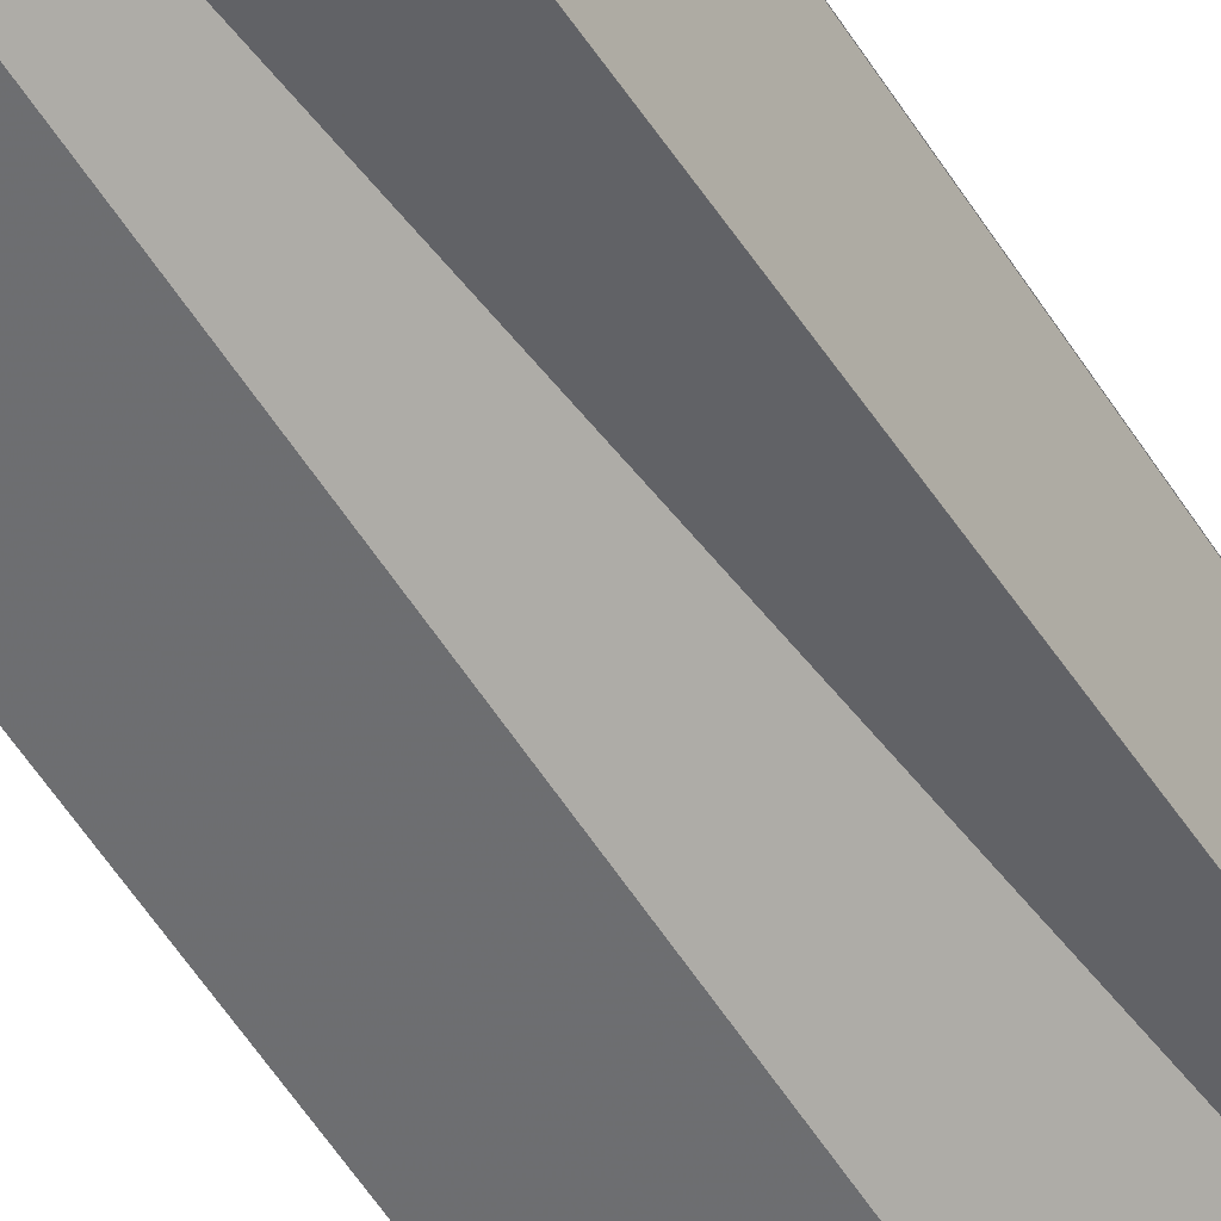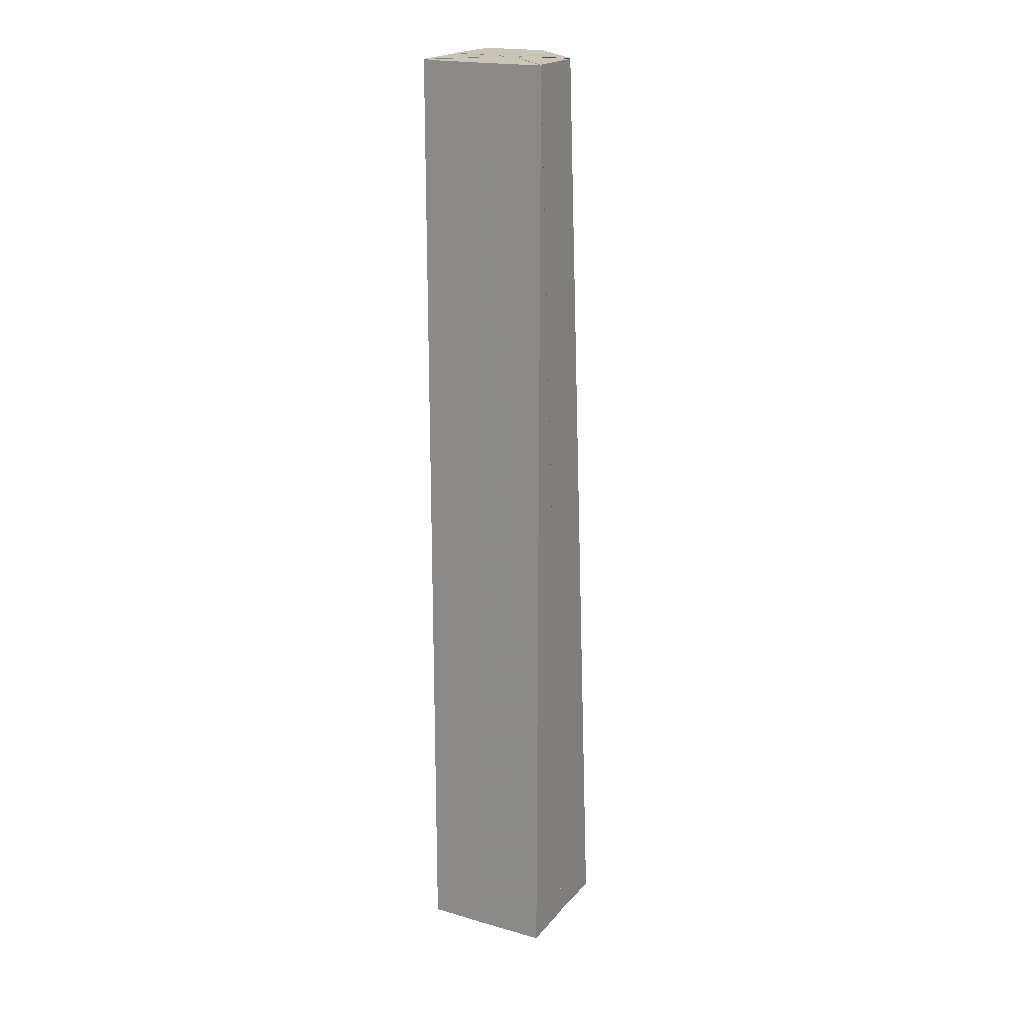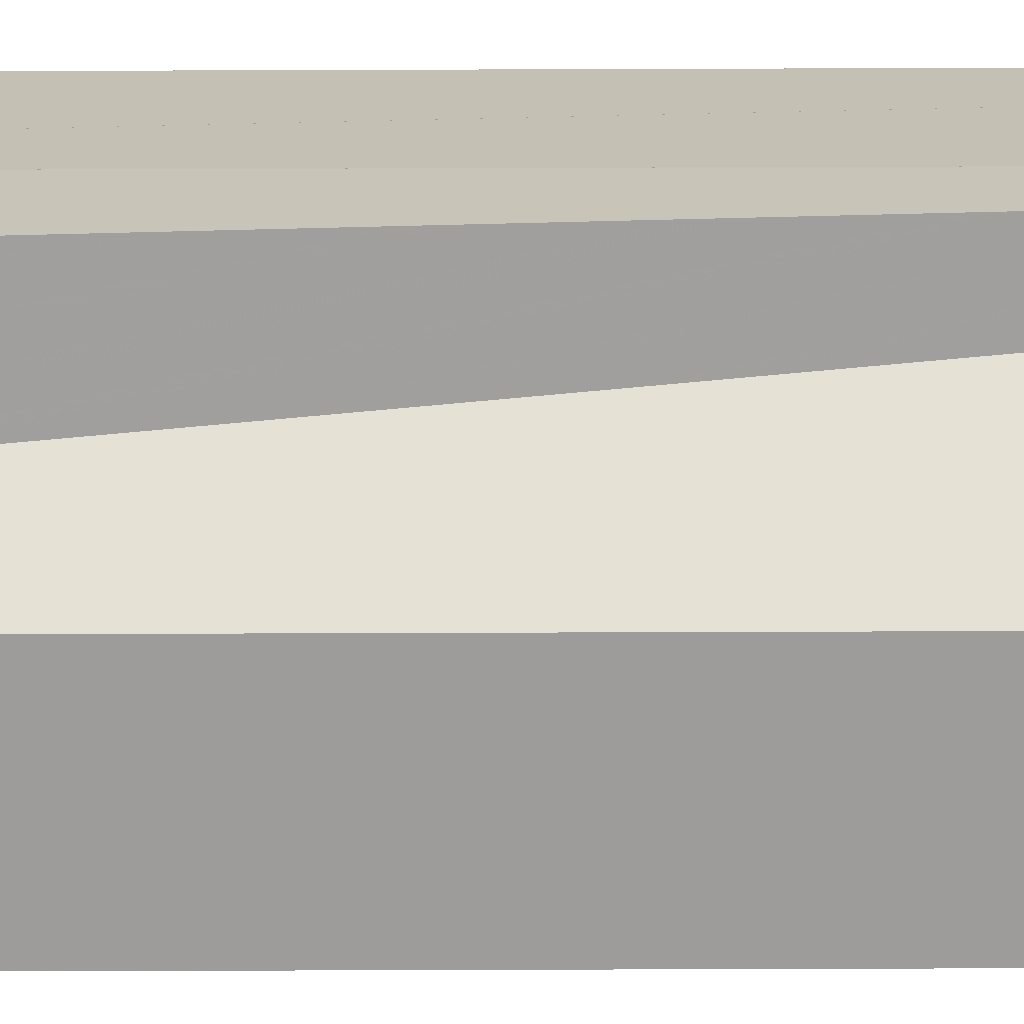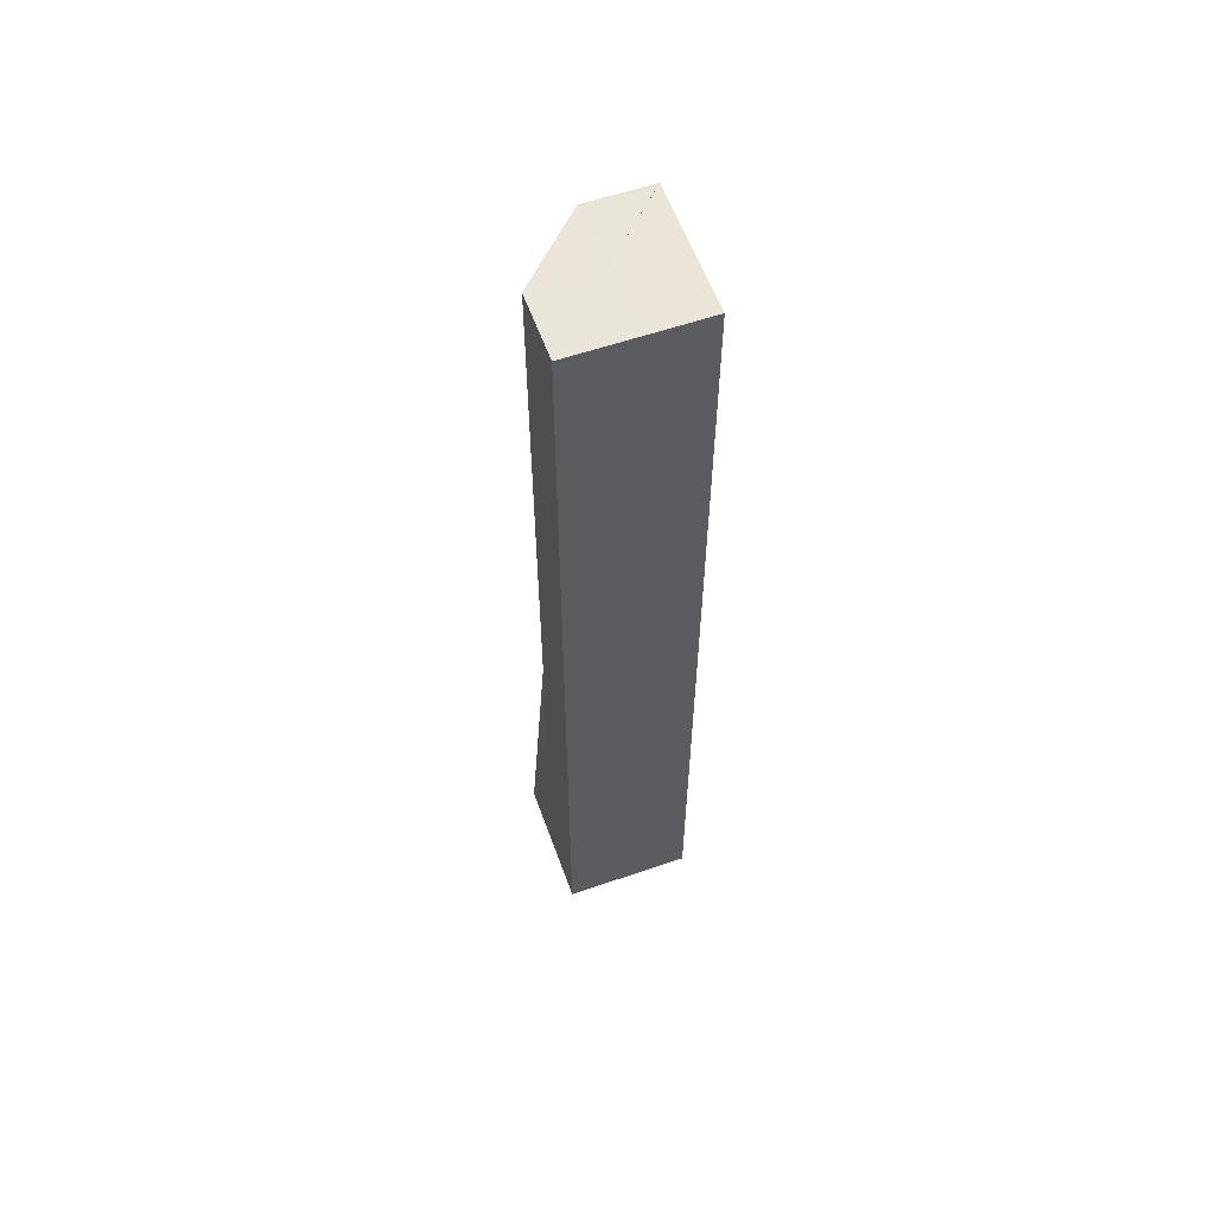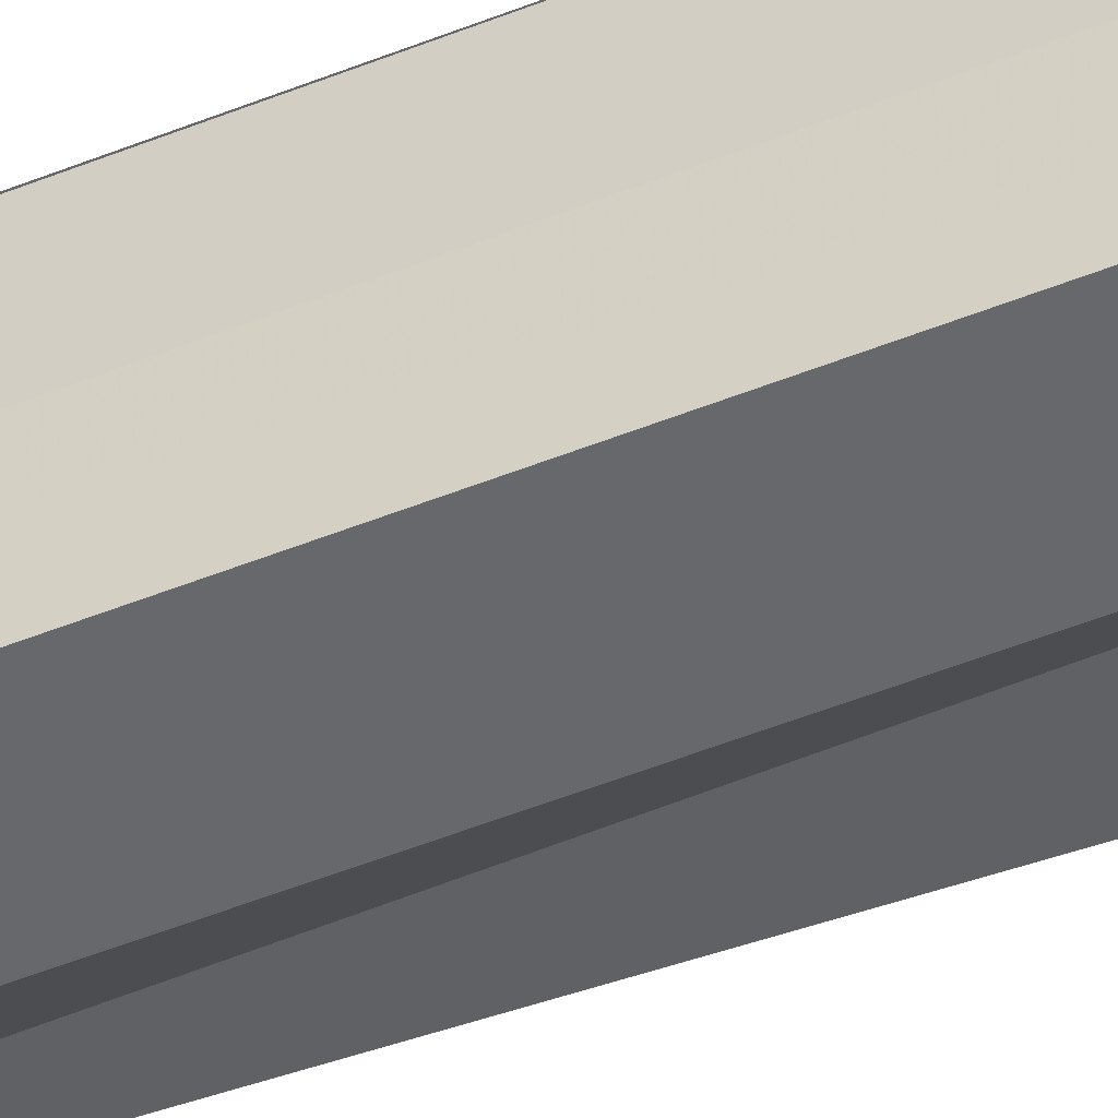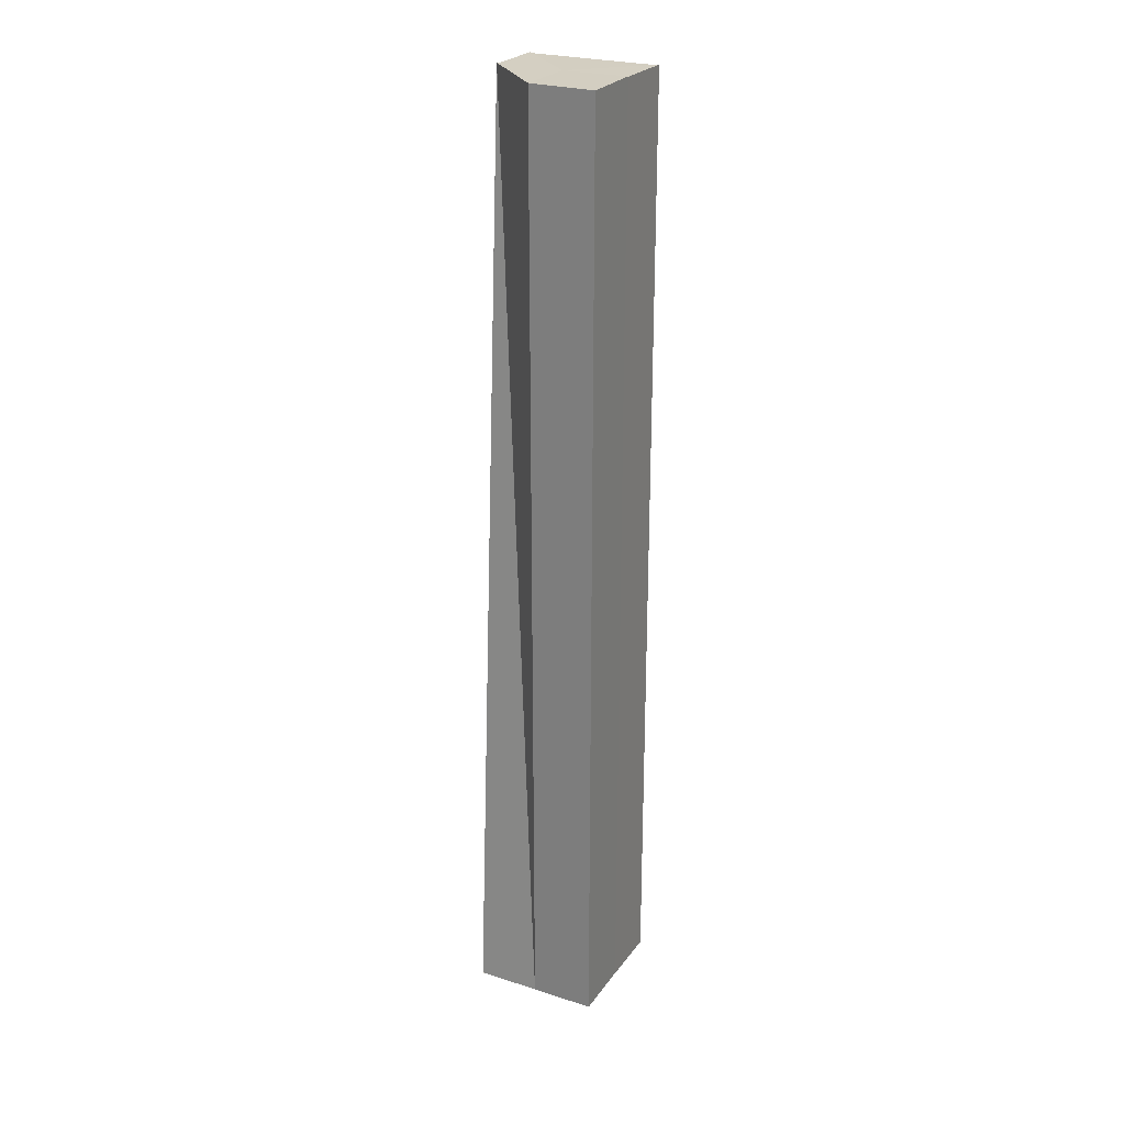
<metadata>
{"format":"obj","ext":"obj","renderer":"f3d","projection":"perspective","resolution":1024,"background":"white","views":[{"elev":-54.0,"azim":-148.8,"up":"+Y"},{"elev":19.6,"azim":-152.0,"up":"+Z"},{"elev":-70.8,"azim":-89.8,"up":"+Y"},{"elev":59.7,"azim":70.2,"up":"+Z"},{"elev":-52.0,"azim":113.4,"up":"+Y"},{"elev":25.8,"azim":26.9,"up":"+Z"}]}
</metadata>
<code>
o 28824
v 2227 1871 8.098
v 2227 1871 8.099
v 2227 1871 7.949
v 2227 1871 7.948
v 2227 1871 7.948
v 2227 1871 7.948
v 2227 1871 7.948
v 2227 1871 7.948
v 2227 1871 7.948
v 2227 1871 7.949
v 2227 1871 7.949
v 2227 1871 7.949
v 2227 1871 7.948
v 2227 1871 7.948
v 2227 1871 7.948
v 2227 1871 7.948
v 2227 1871 8.099
v 2227 1871 8.099
v 2227 1871 7.949
v 2227 1871 8.099
v 2227 1871 7.949
v 2227 1871 8.099
v 2227 1871 7.949
v 2227 1871 8.099
v 2227 1871 7.949
v 2227 1871 8.098
v 2227 1871 8.099
v 2227 1871 8.099
v 2227 1871 8.098
v 2227 1871 8.098
v 2227 1871 8.098
v 2227 1871 8.098
v 2227 1871 8.098
v 2227 1871 8.098
v 2227 1871 8.098
v 2227 1871 8.098
v 2227 1871 7.949
v 2227 1871 8.098
v 2227 1871 7.948
v 2227 1871 8.098
v 2227 1871 8.098
v 2227 1871 7.948
v 2227 1871 7.948
v 2227 1871 8.098
v 2227 1871 7.948
v 2227 1871 8.098
v 2227 1871 8.098
v 2227 1871 7.948
v 2227 1871 8.098
v 2227 1871 7.948
v 2227 1871 7.948
v 2227 1871 8.098
v 2227 1871 7.948
v 2227 1871 8.098
v 2227 1871 7.948
v 2227 1871 7.948
v 2227 1871 8.098
v 2227 1871 7.948
v 2227 1871 8.098
v 2227 1871 8.098
v 2227 1871 7.948
v 2227 1871 7.948
v 2227 1871 8.098
v 2227 1871 7.949
f 1 2 3
f 4 5 3
f 4 6 7
f 4 8 9
f 4 10 11
f 4 11 12
f 4 12 13
f 4 14 15
f 4 15 16
f 17 18 19
f 18 20 21
f 19 22 23
f 23 24 25
f 26 24 27
f 26 27 28
f 26 28 29
f 26 30 31
f 26 32 33
f 26 34 35
f 26 36 34
f 37 38 39
f 40 41 42
f 43 44 45
f 46 47 48
f 47 49 50
f 51 52 53
f 53 54 55
f 56 57 58
f 59 60 61
f 62 63 64

</code>
